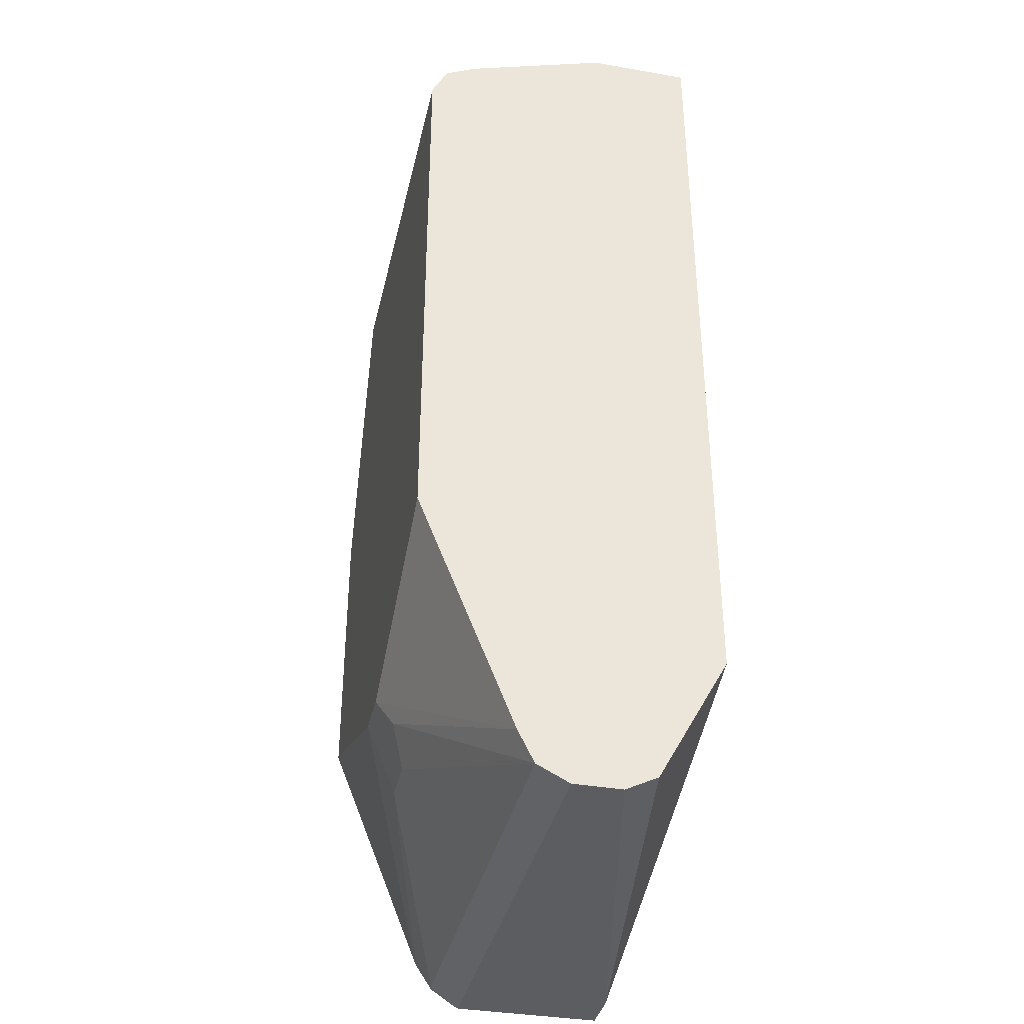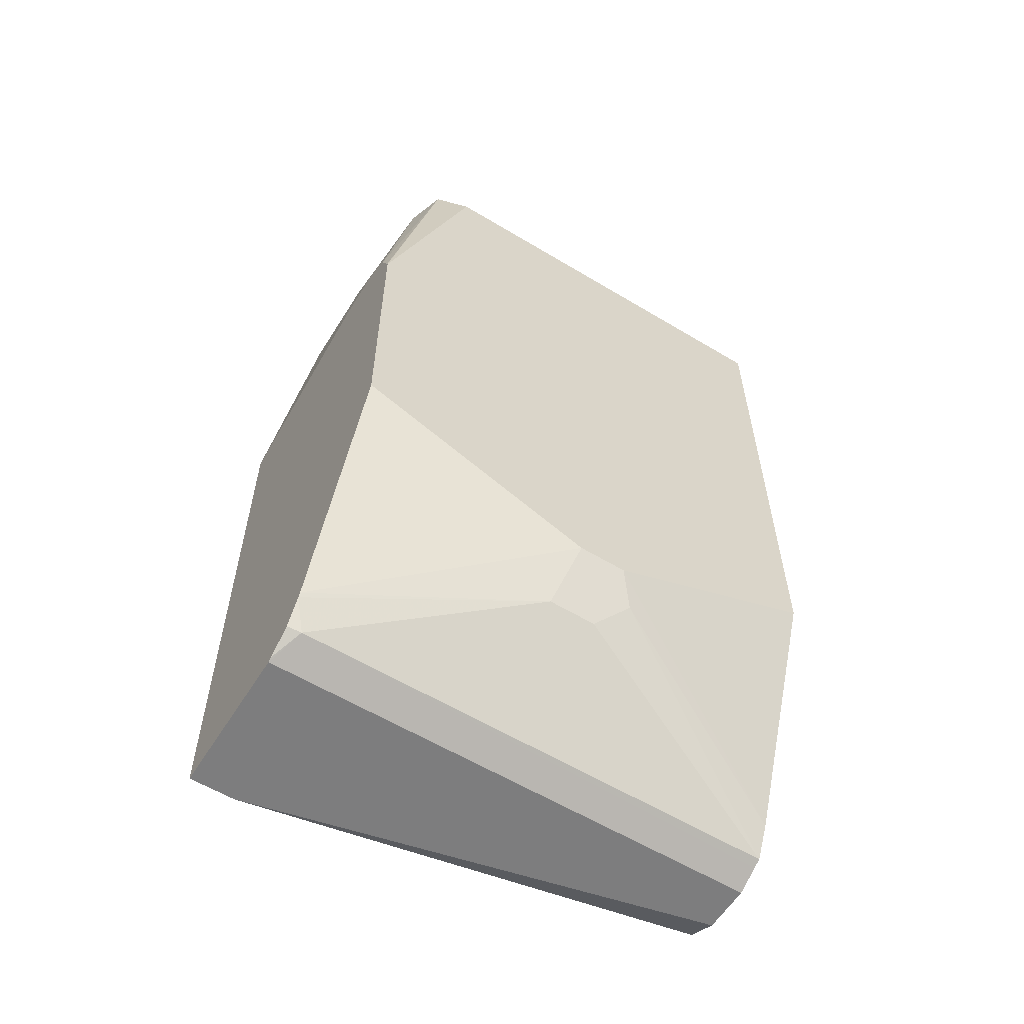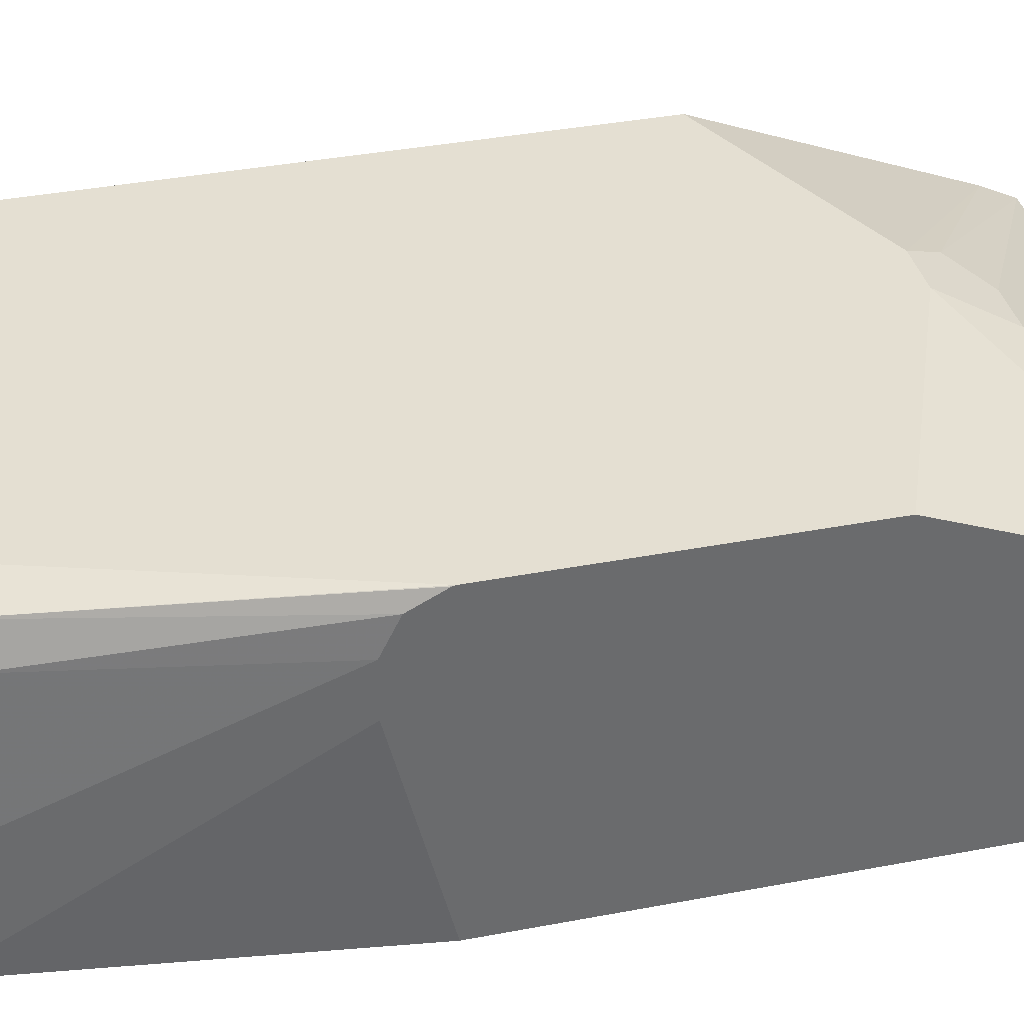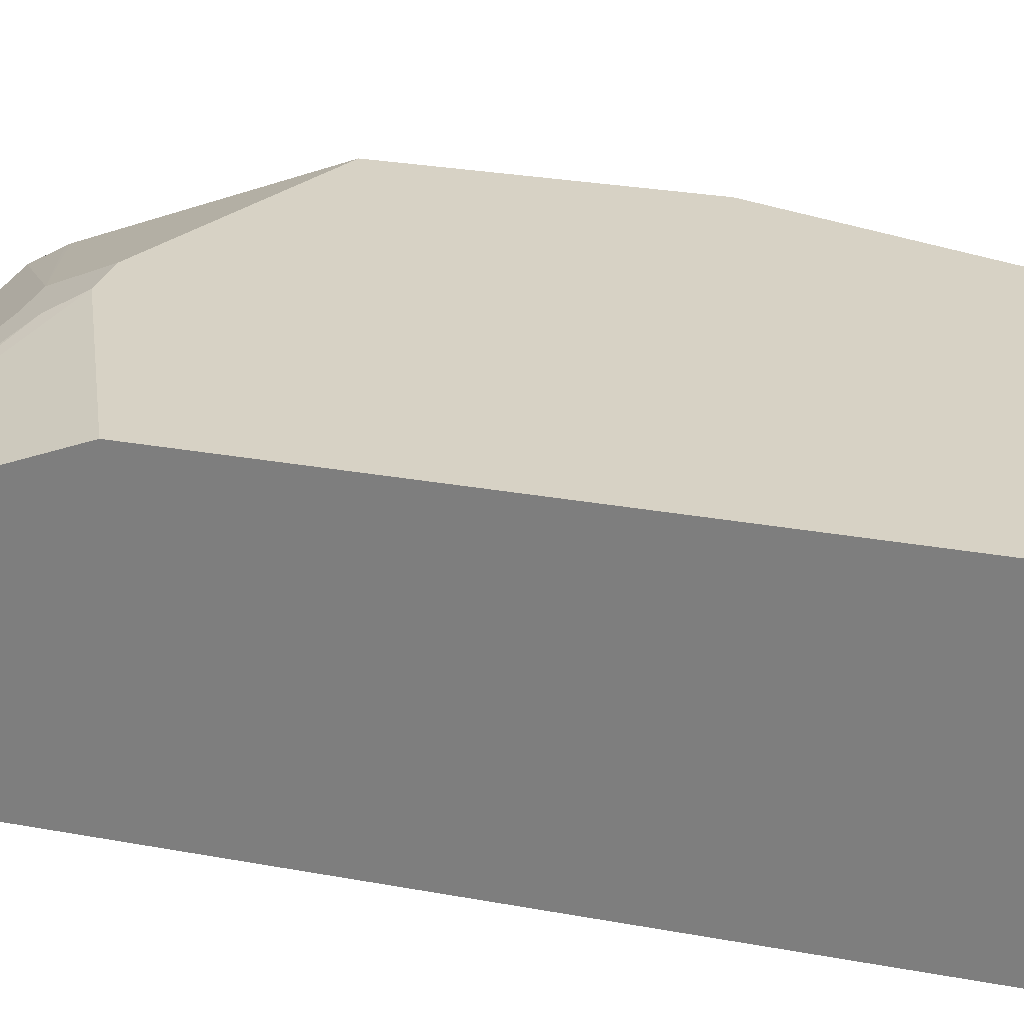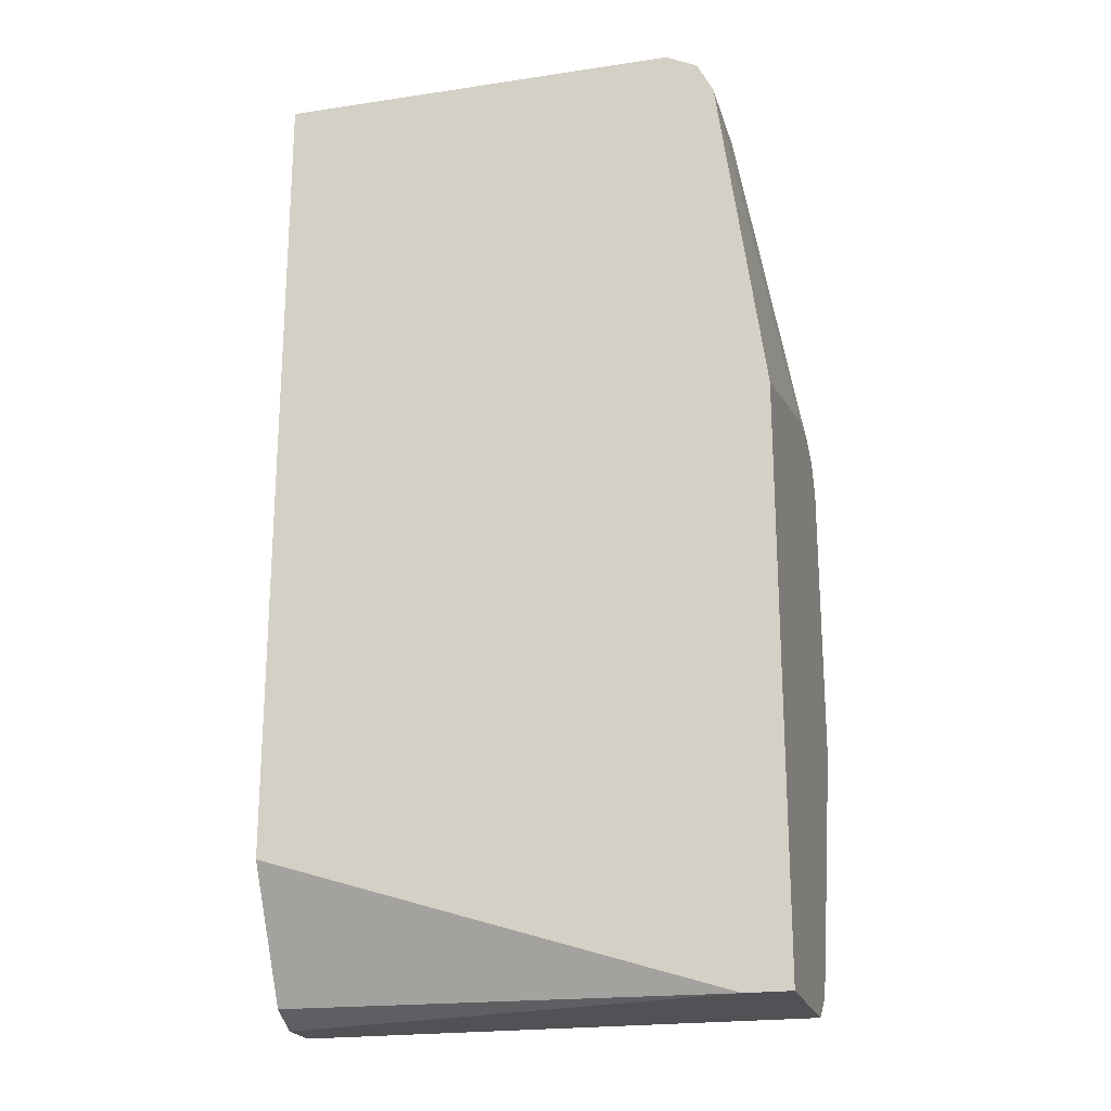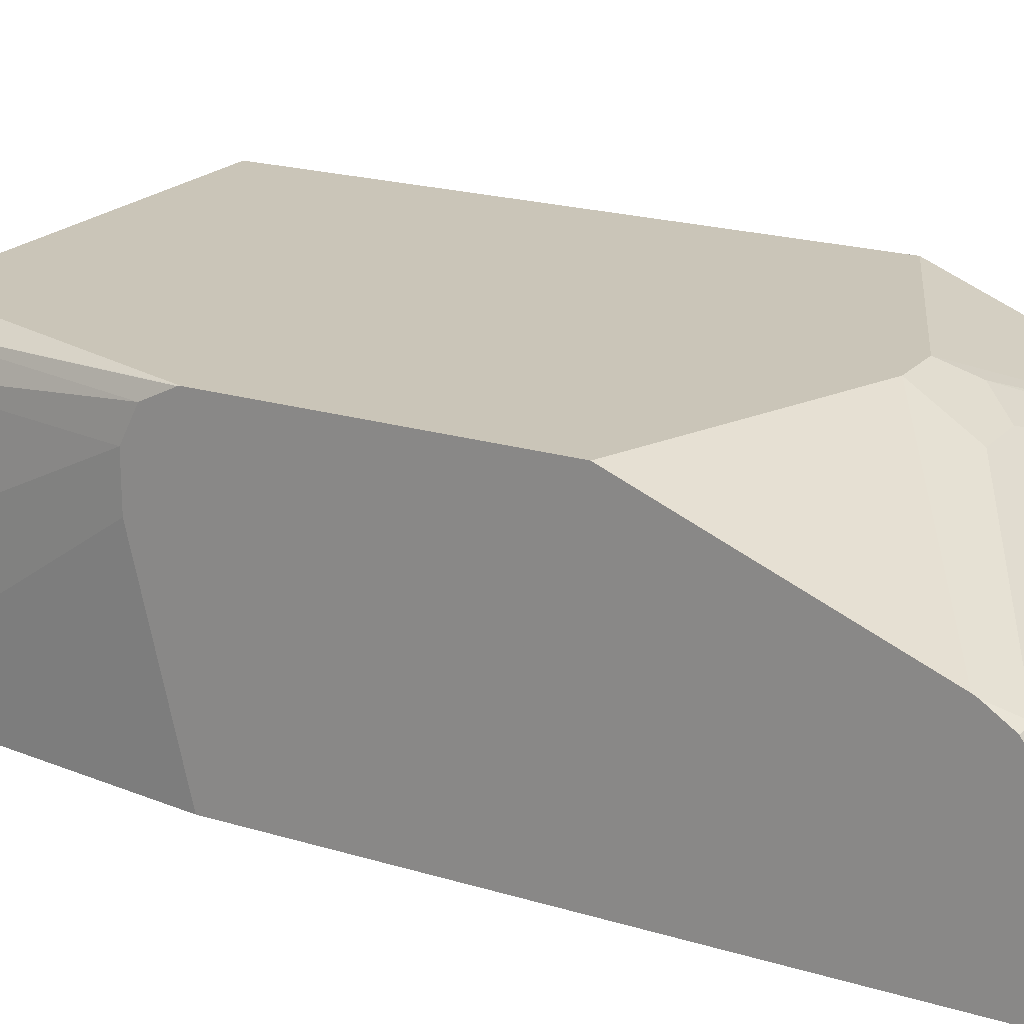
<metadata>
{"format":"obj","ext":"obj","renderer":"f3d","projection":"perspective","resolution":1024,"background":"white","views":[{"elev":-37.0,"azim":77.4,"up":"+Y"},{"elev":-59.1,"azim":-31.8,"up":"+Y"},{"elev":37.1,"azim":-103.9,"up":"+Z"},{"elev":27.2,"azim":106.0,"up":"+Z"},{"elev":-21.3,"azim":-165.1,"up":"+Y"},{"elev":20.3,"azim":-60.9,"up":"+Z"}]}
</metadata>
<code>
v -0.04744 0.019 0.7587
v -0.2094 0.019 0.7587
v -0.04744 0.019 0.7995
v -0.04744 -0.3045 0.7587
v -0.2202 0.01359 0.7587
v -0.2189 0.01427 0.809
v -0.2094 0.019 0.7995
v -0.04744 -7.44e-06 0.8566
v -0.04744 -0.3553 0.7868
v -0.2284 -0.3617 0.7587
v -0.2221 0.01266 0.7587
v -0.2221 0.01266 0.7995
v -0.2221 -0.00638 0.8566
v -0.2189 -0.004777 0.8661
v -0.2094 -7.44e-06 0.8566
v -0.04744 -0.003138 0.8628
v -0.04744 -0.3617 0.7995
v -0.2465 -0.3617 0.7587
v -0.2284 -7.44e-06 0.7587
v -0.2284 -7.44e-06 0.7995
v -0.2284 -0.01905 0.8566
v -0.04744 -0.00638 0.8693
v -0.2221 -0.01272 0.8693
v -0.2094 -0.01905 0.8756
v -0.2094 -0.00638 0.8693
v -0.04744 -0.3617 0.8185
v -0.2465 -0.1328 0.7587
v -0.2465 -0.3617 0.8185
v -0.2465 -0.1138 0.8376
v -0.2465 -0.1138 0.8566
v -0.2465 -0.1202 0.8694
v -0.04744 -0.0126 0.8724
v -0.2465 -0.1322 0.8754
v -0.2465 -0.1333 0.8756
v -0.04744 -0.01905 0.8756
v -0.04744 -0.357 0.8279
v -0.2411 -0.3553 0.8312
v -0.2465 -0.3607 0.8203
v -0.2465 -0.2475 0.8756
v -0.04744 -0.2475 0.8756
v -0.04744 -0.3553 0.8312
v -0.2465 -0.3445 0.8366
v -0.2465 -0.3542 0.8301
v -0.1586 -0.3109 0.8629
v -0.2465 -0.3426 0.8376
v -0.1523 -0.2855 0.8756
v -0.1333 -0.2855 0.8756
v -0.04744 -0.3426 0.8376
v -0.1269 -0.2982 0.8693
v -0.1396 -0.3109 0.8629
v -0.1459 -0.2982 0.8693
f 20 30 21
f 24 32 25
f 24 35 32
f 23 34 24
f 23 33 34
f 23 31 33
f 22 25 32
f 21 31 23
f 21 30 31
f 19 30 20
f 18 33 31
f 19 27 29
f 18 29 27
f 18 30 29
f 18 31 30
f 24 34 39
f 18 34 33
f 18 39 34
f 18 45 39
f 18 42 45
f 18 43 42
f 19 29 30
f 24 39 46
f 28 37 38
f 24 47 40
f 18 38 43
f 47 49 48
f 46 49 47
f 44 46 45
f 44 51 46
f 44 49 51
f 44 50 49
f 42 44 45
f 41 49 50
f 41 48 49
f 40 47 48
f 39 45 46
f 37 44 42
f 37 50 44
f 37 41 50
f 37 43 38
f 37 42 43
f 36 41 37
f 28 36 37
f 26 36 28
f 24 40 35
f 24 46 47
f 18 28 38
f 46 51 49
f 14 24 25
f 1 11 5
f 1 19 11
f 1 27 19
f 1 18 27
f 1 10 18
f 1 4 10
f 1 9 4
f 1 17 9
f 1 26 17
f 1 36 26
f 1 48 41
f 1 40 48
f 1 35 40
f 1 32 35
f 1 22 32
f 1 16 22
f 1 8 16
f 1 3 8
f 14 25 22
f 1 7 3
f 1 2 7
f 1 5 2
f 2 5 6
f 1 41 36
f 3 7 15
f 2 6 7
f 14 23 24
f 14 21 23
f 14 22 16
f 13 21 14
f 12 21 13
f 12 20 21
f 11 19 20
f 10 28 18
f 10 26 28
f 10 17 26
f 11 20 12
f 9 17 10
f 8 14 16
f 8 15 14
f 6 15 7
f 6 14 15
f 6 13 14
f 6 12 13
f 5 12 6
f 5 11 12
f 4 9 10
f 3 15 8

</code>
